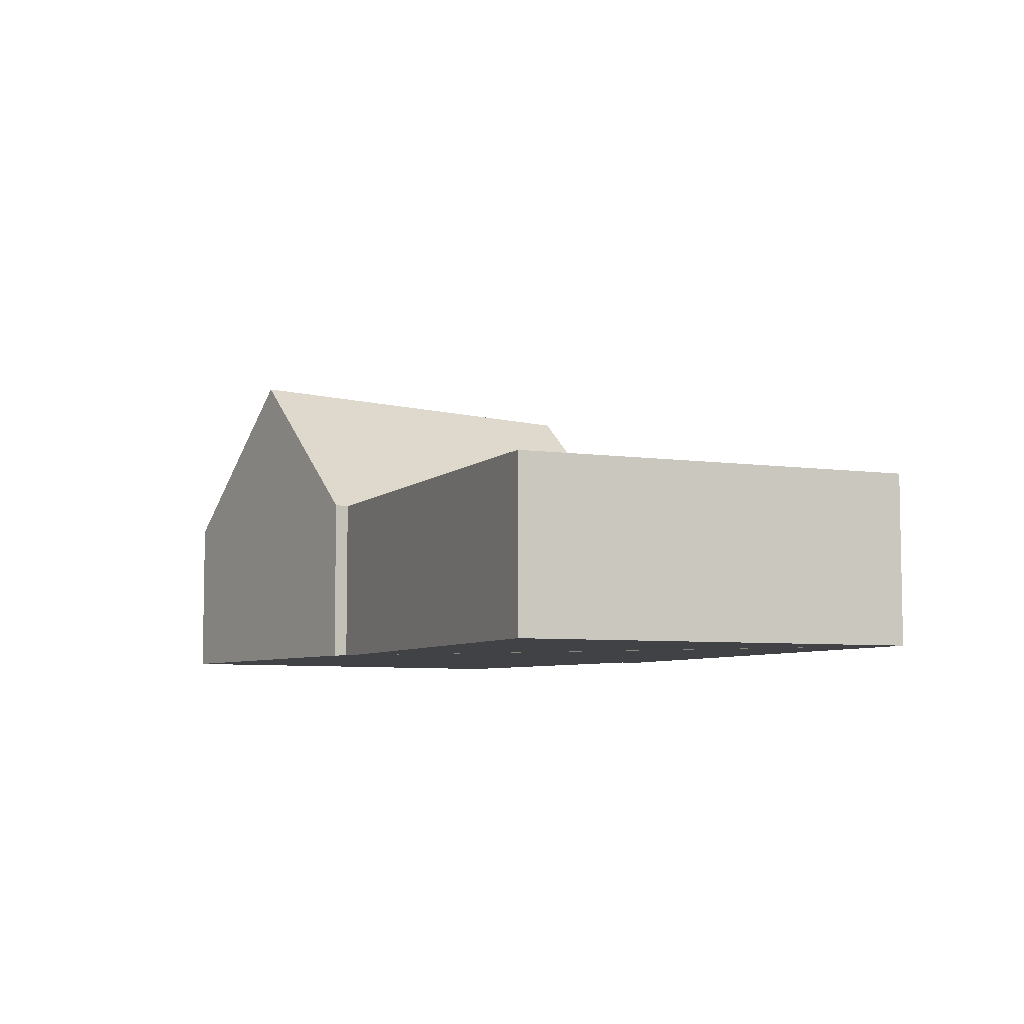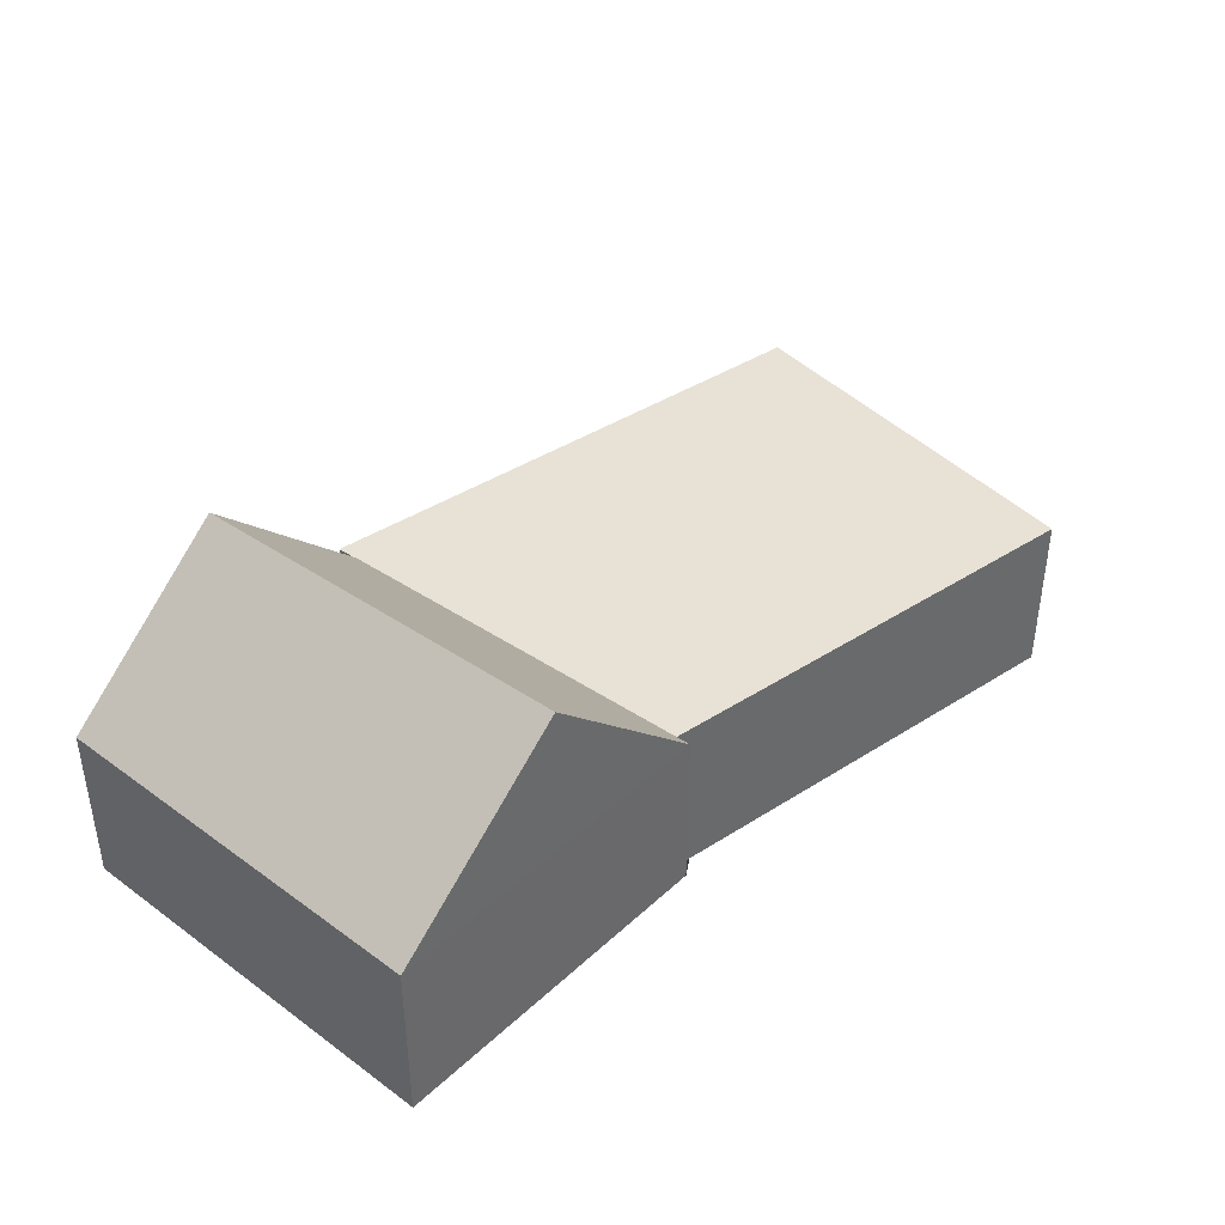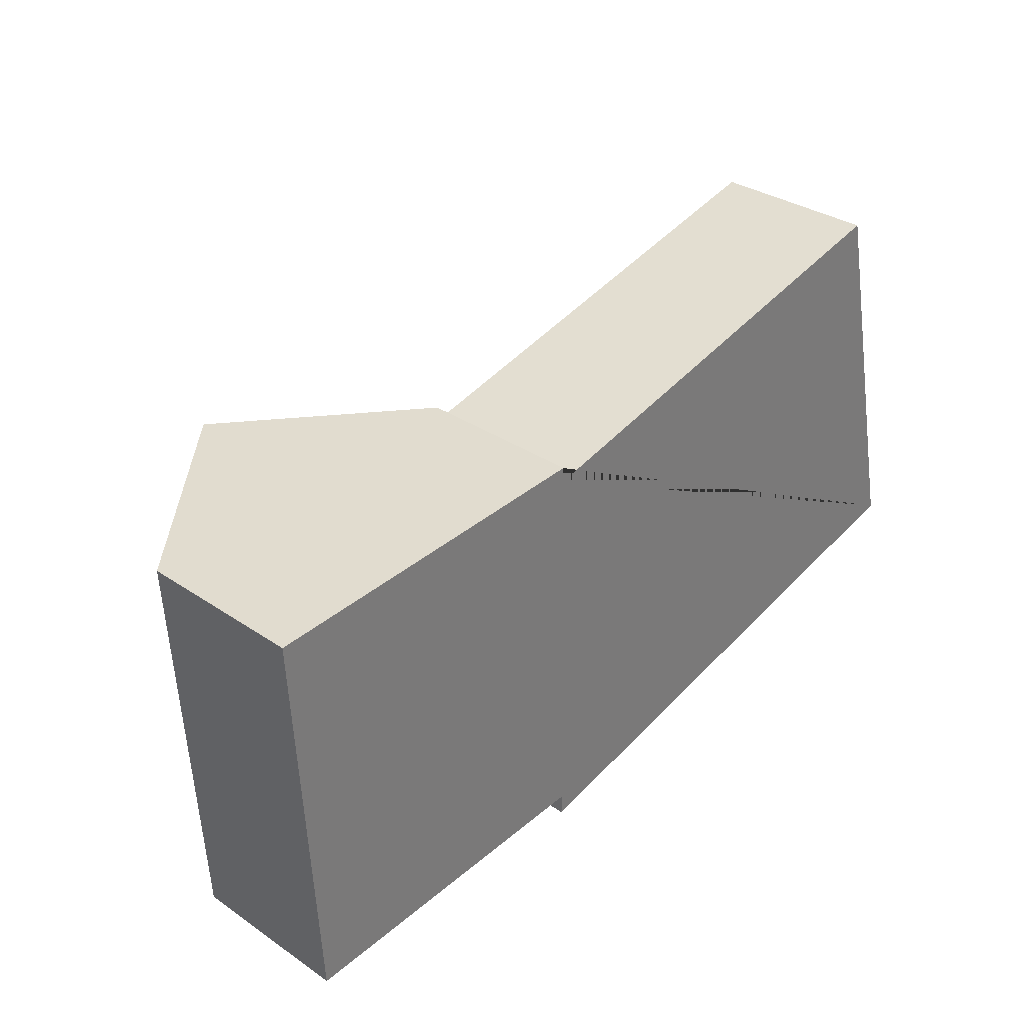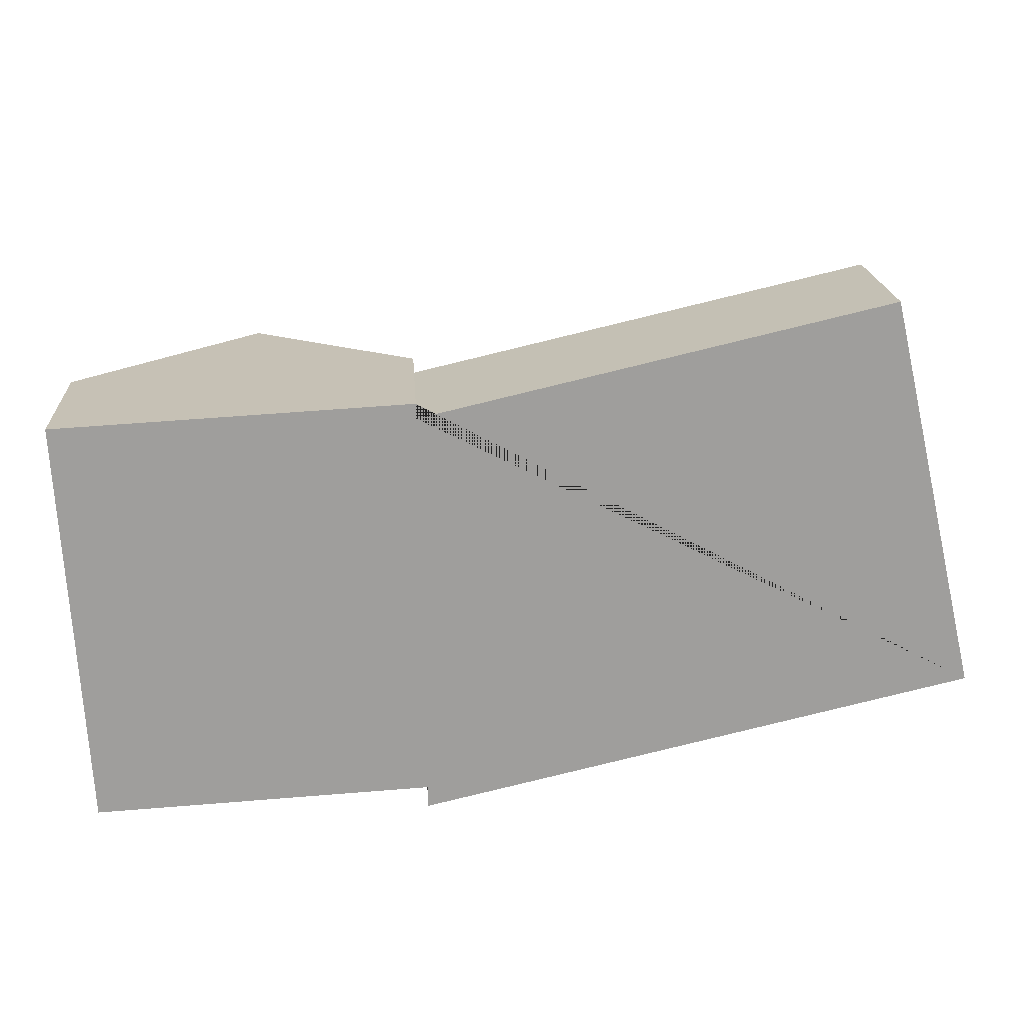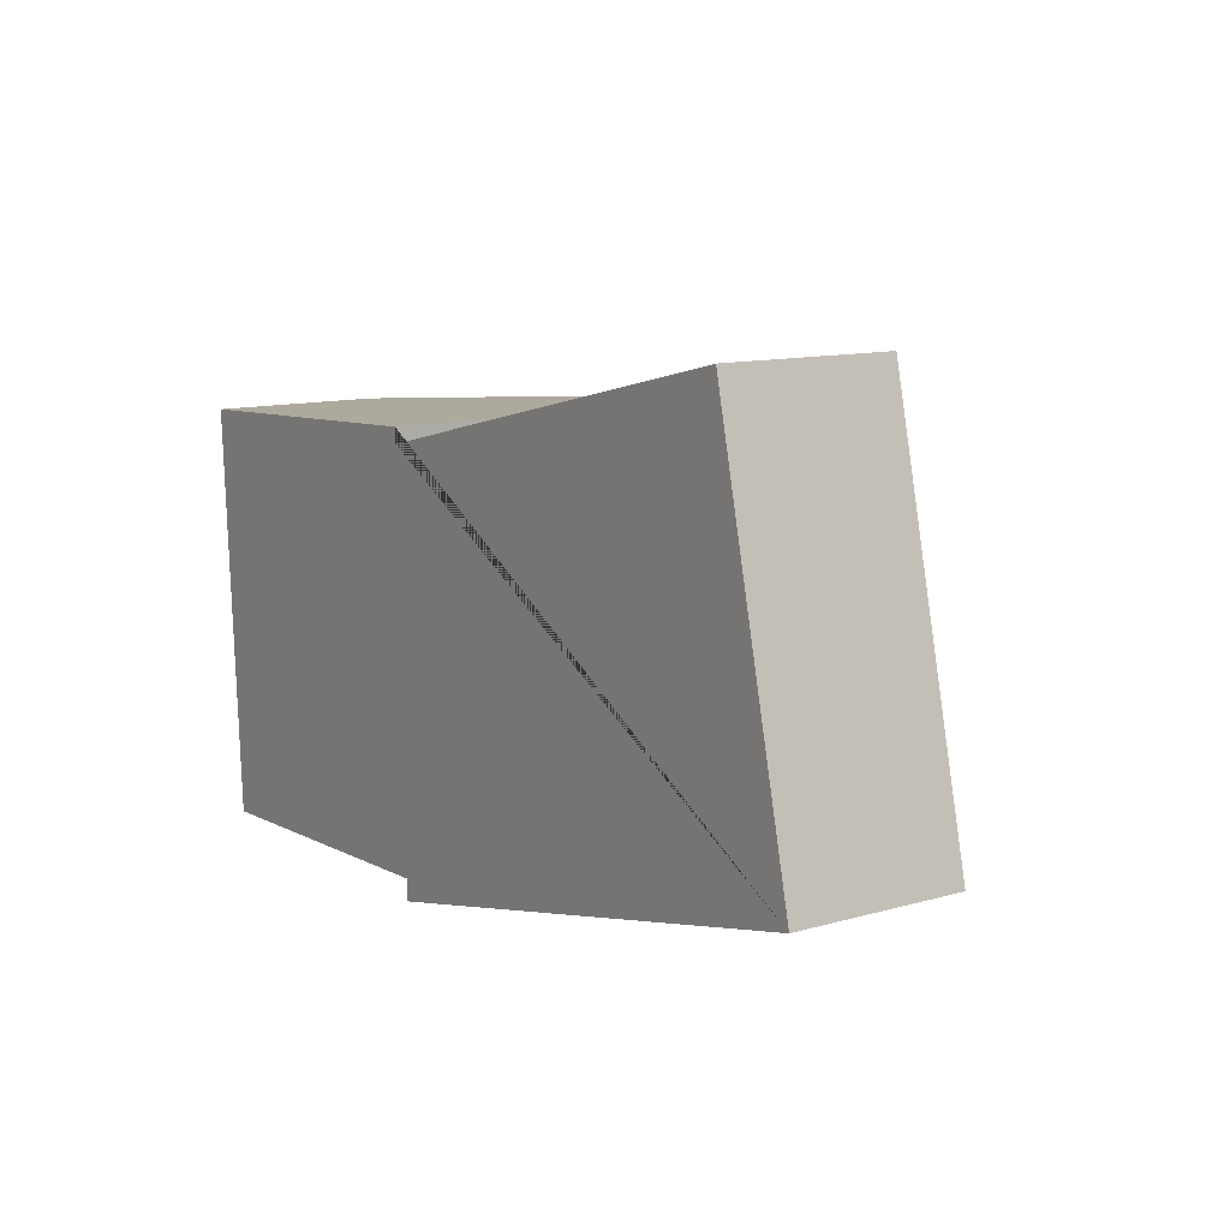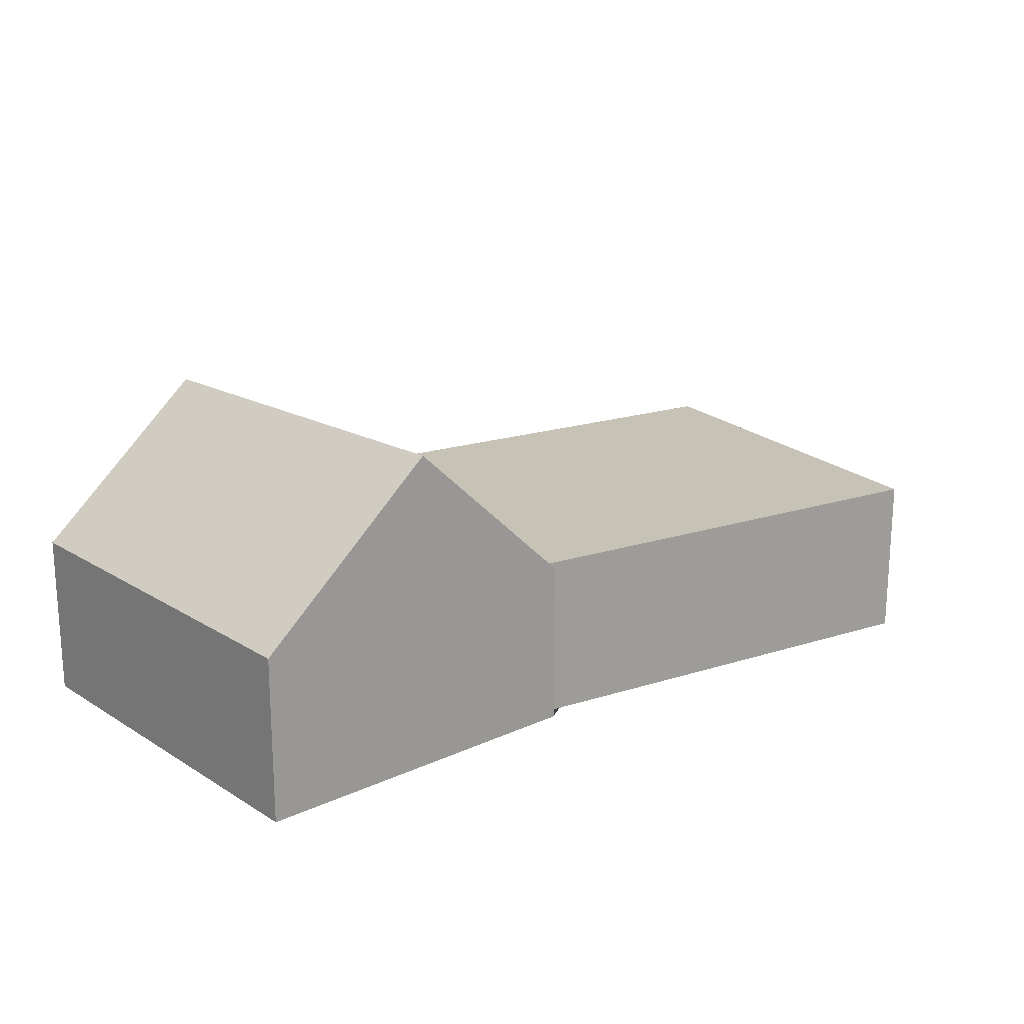
<metadata>
{"format":"obj","ext":"obj","renderer":"f3d","projection":"perspective","resolution":1024,"background":"white","views":[{"elev":-6.4,"azim":53.5,"up":"+Y"},{"elev":40.4,"azim":-51.4,"up":"+Y"},{"elev":32.8,"azim":-46.9,"up":"+Z"},{"elev":19.3,"azim":-3.5,"up":"+Z"},{"elev":11.7,"azim":55.6,"up":"+Z"},{"elev":19.2,"azim":-44.1,"up":"+Y"}]}
</metadata>
<code>
o CG10_500_039064_0007
v 427.7 75 -189.4
v 181 75 -246.9
v 181.2 75 -237.3
v 108.8 141.8 -241.1
v 30.65 75 -245.5
v 178.5 75 -60.89
v 386.4 75 -12.42
v 178.4 75 -54.17
v 102.5 145 -58.41
v 20.62 75 -62.78
v 427.7 0 -189.4
v 181 0 -246.9
v 181.2 0 -237.3
v 30.65 0 -245.5
v 20.62 0 -62.78
v 178.4 0 -54.17
v 178.5 0 -60.89
v 386.4 0 -12.42
f 10 5 4 9
f 9 8 6 3 4
f 6 7 1 2 3
f 3 4 5
f 10 9 8
f 11 12 13 14 15 16 17 18
f 1 11 12 2
f 2 12 13 3
f 3 13 14 5
f 5 14 15 10
f 10 15 16 8
f 8 16 17 6
f 6 17 18 7
f 7 18 11 1

</code>
